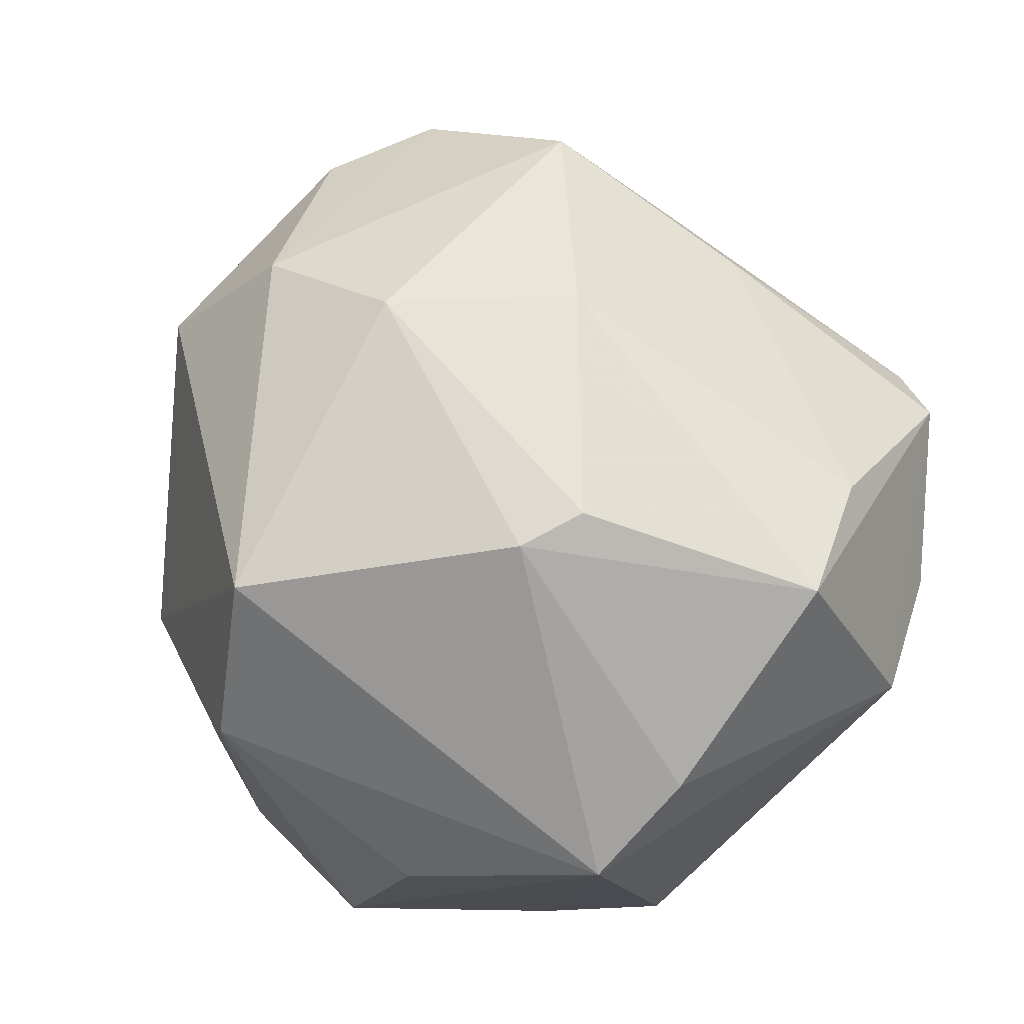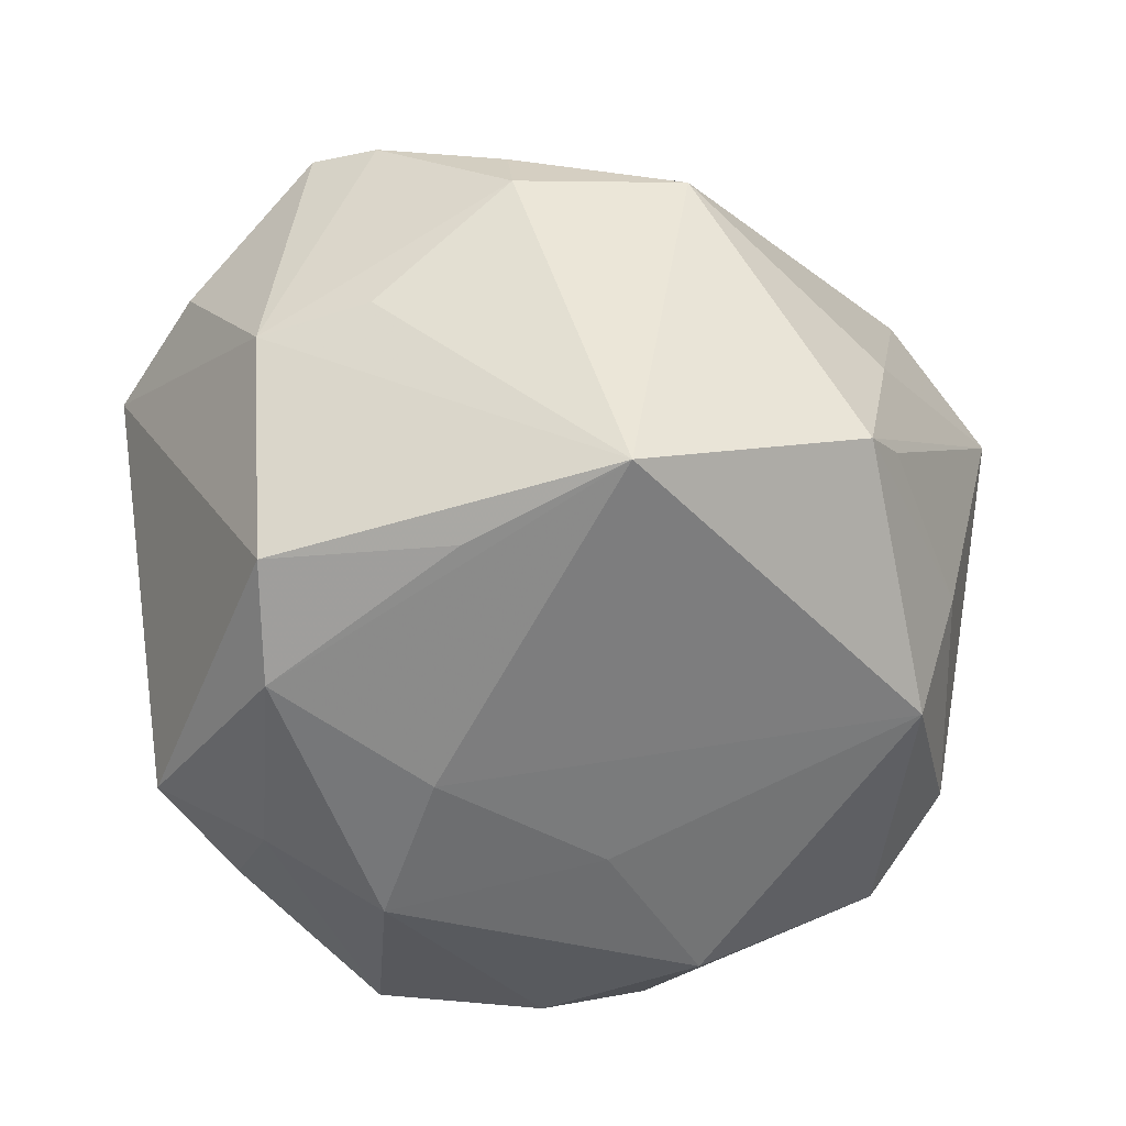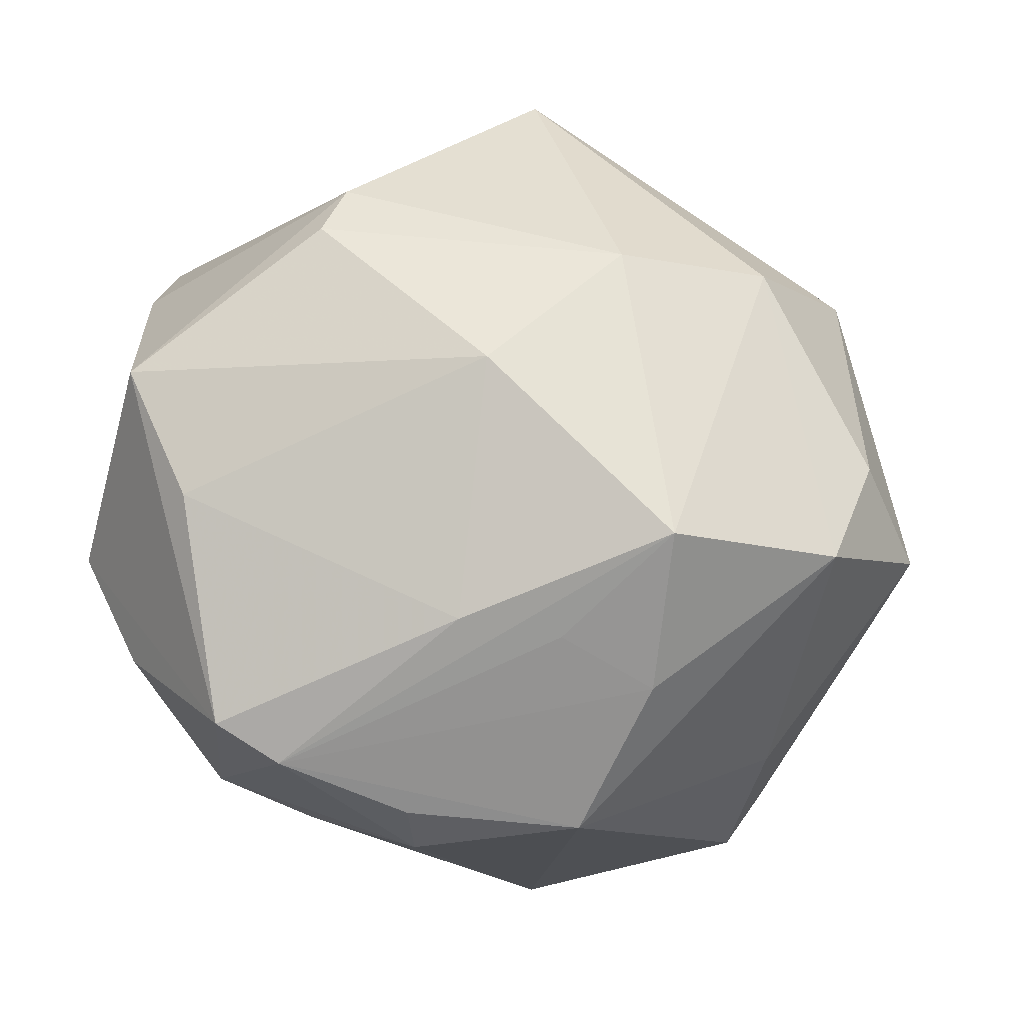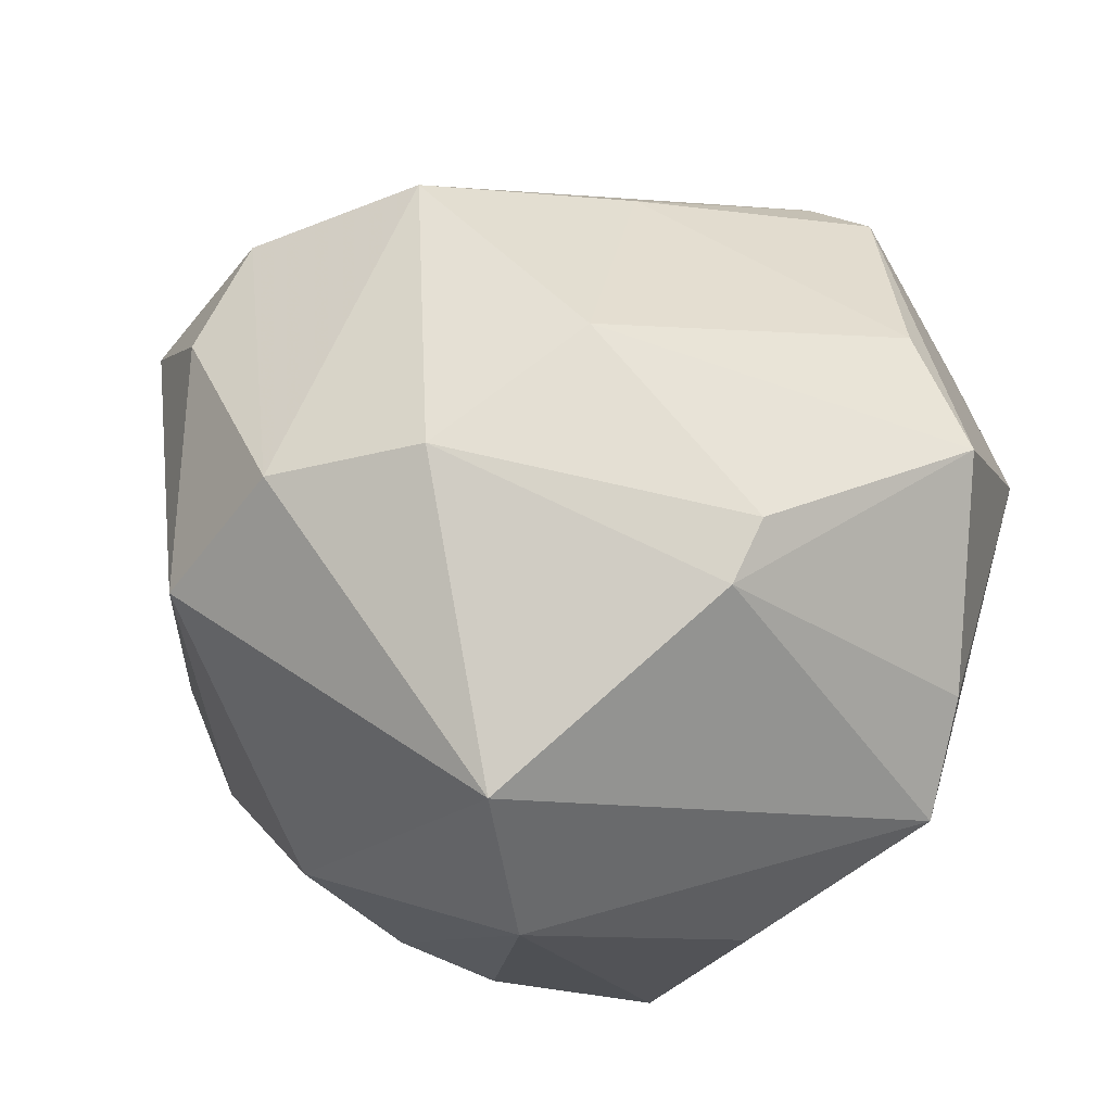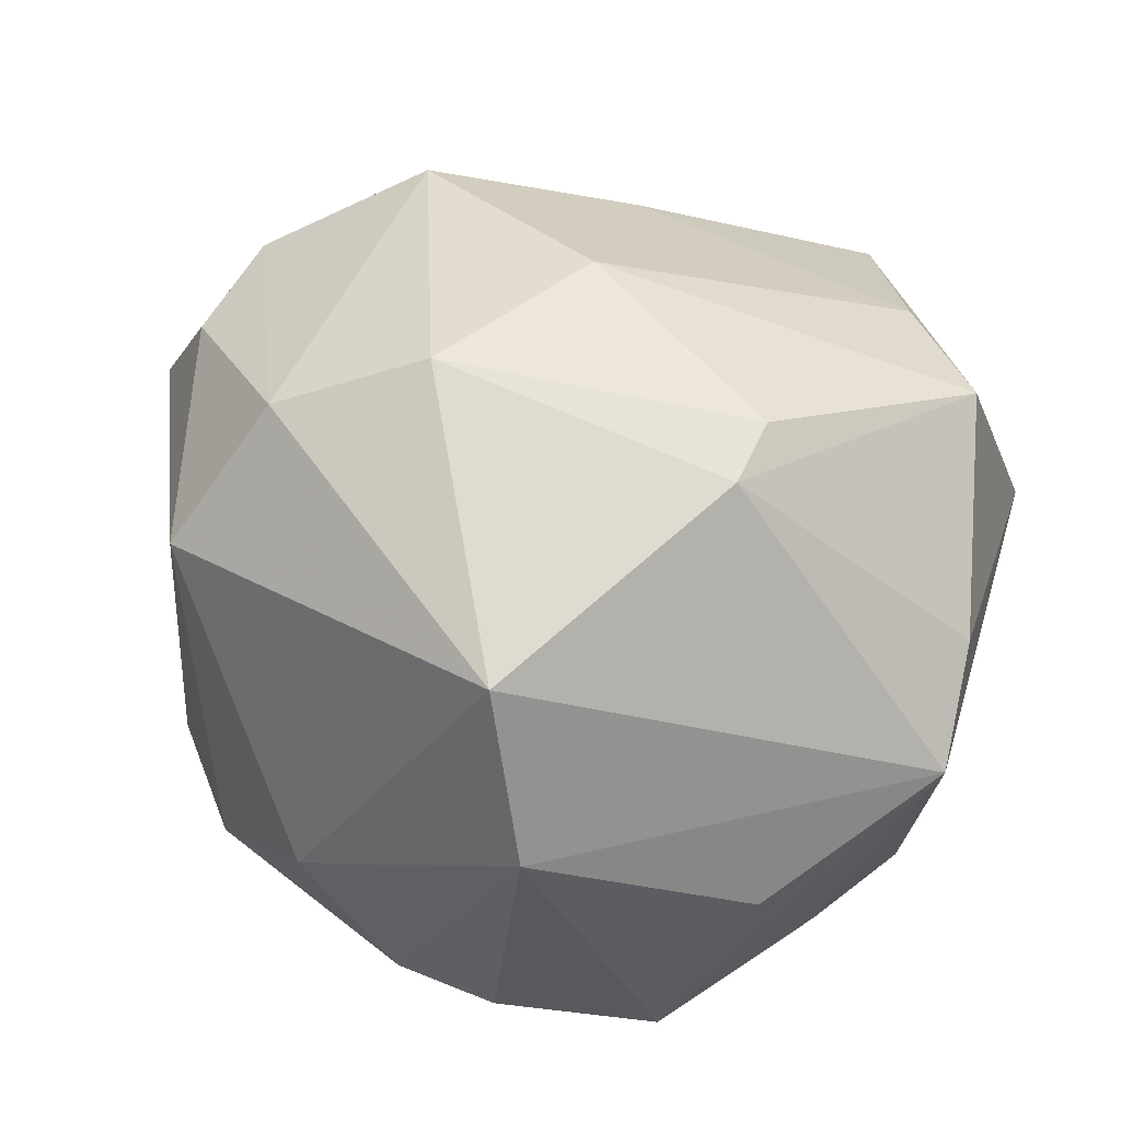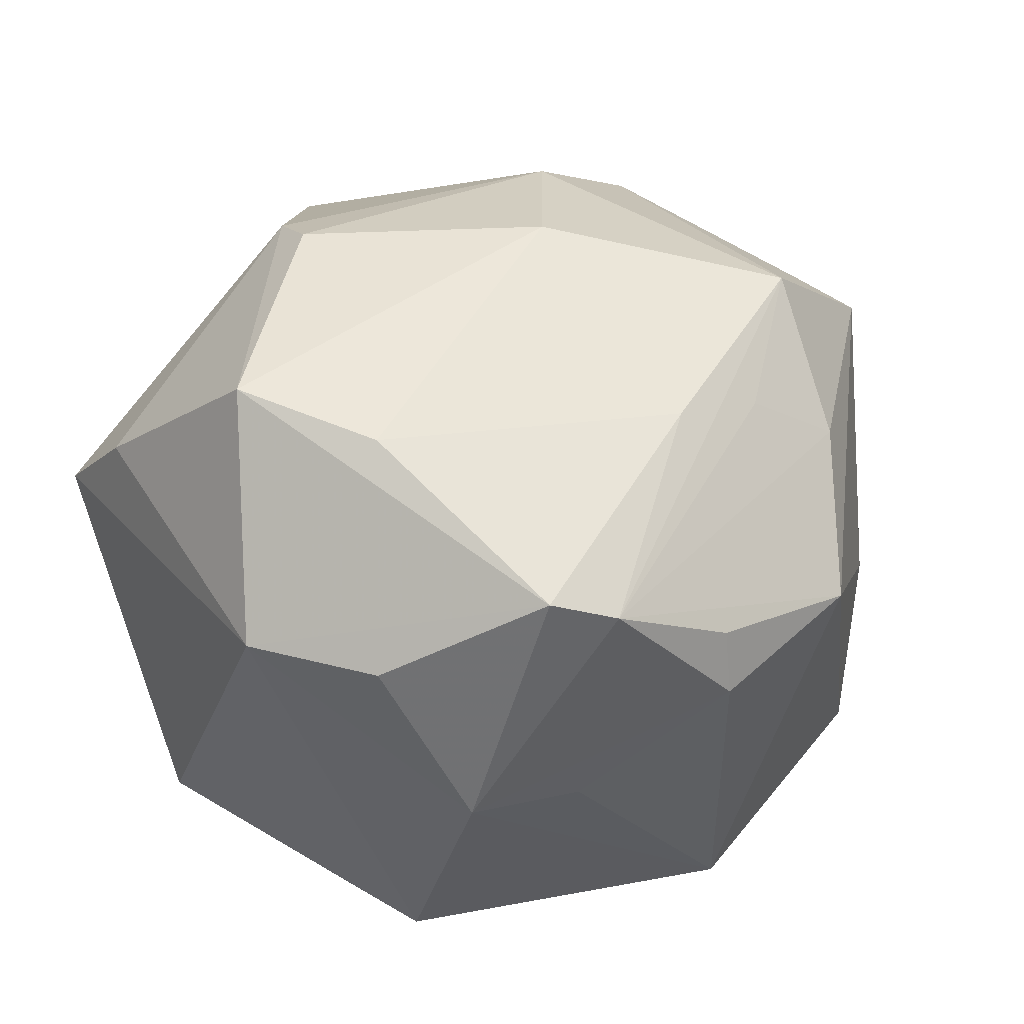
<metadata>
{"format":"obj","ext":"obj","renderer":"f3d","projection":"perspective","resolution":1024,"background":"white","views":[{"elev":58.6,"azim":57.1,"up":"+Z"},{"elev":-61.8,"azim":-173.7,"up":"+Z"},{"elev":54.3,"azim":-166.4,"up":"+Z"},{"elev":64.7,"azim":19.0,"up":"+Z"},{"elev":50.6,"azim":19.2,"up":"+Z"},{"elev":25.9,"azim":149.0,"up":"+Z"}]}
</metadata>
<code>
v -0.00417 0.03108 0.02459
v 0.0119 0.04441 0.01129
v 0.03868 -0.005842 -0.02596
v -0.01457 0.02974 0.02293
v 0.01937 -0.01267 0.03599
v -0.03878 -0.01982 -0.01885
v 0.01712 -0.01686 -0.03482
v 0.009124 -0.04359 0.01154
v -0.04006 0.01359 0.02322
v -0.02399 0.02098 0.03233
v 0.0415 0.02149 0.005773
v -0.0192 0.04029 0.003519
v -0.001548 0.04391 0.005658
v -0.04121 0.001491 -0.0168
v 0.04241 -0.008041 0.01637
v -0.001505 0.00801 0.03834
v 0.02326 0.0224 -0.03384
v -0.03383 0.02358 -0.0238
v -0.01194 -0.009019 0.03804
v 0.004514 0.02265 -0.03544
v 0.01894 0.04284 0.01397
v 0.02426 0.01037 -0.03609
v 0.01019 -0.002178 -0.0363
v -0.04173 0.001021 0.02252
v 0.03257 -0.01724 -0.02491
v -0.03656 -0.004005 -0.02865
v -0.03641 0.01945 -0.01912
v 0.004297 -0.03951 -0.02268
v 0.02969 -0.03346 0.000559
v 0.02114 -0.03661 -0.02166
v -0.002169 0.04413 -0.001265
v 0.004036 -0.03713 0.02843
v -0.03073 -0.02876 -0.02294
v 0.02018 -0.005742 0.03727
v -0.02663 -0.01467 0.03217
v -0.006526 -0.03892 -0.02195
v -0.02441 0.0303 0.01759
v -0.01268 -0.03084 -0.02938
v 0.01194 0.03757 -0.01234
v 0.03673 0.01183 0.02922
v -0.005034 -0.0146 -0.03279
v 0.02341 0.03522 -0.01246
v -0.01168 0.02933 -0.03507
v 0.02731 0.02372 0.02602
v -0.04804 0.004007 0.01107
v -0.03674 0.02212 -0.005481
v 0.04345 -0.01858 0.009064
v 0.03247 0.03257 0.005095
v -0.03453 -0.02372 0.01844
v 0.0278 -0.008633 -0.03279
v -0.01639 -0.03935 -0.006848
f 11 3 17
f 22 17 3
f 23 22 7
f 28 38 7
f 11 17 42
f 11 21 40
f 40 15 11
f 5 15 40
f 32 51 8
f 49 51 32
f 43 42 17
f 43 22 23
f 43 18 12
f 36 38 28
f 36 28 8
f 8 51 36
f 28 7 30
f 8 28 30
f 50 22 3
f 50 7 22
f 50 30 7
f 21 42 2
f 1 10 16
f 21 2 1
f 1 2 10
f 48 21 11
f 11 42 48
f 48 42 21
f 34 40 16
f 5 40 34
f 16 40 44
f 44 40 21
f 44 1 16
f 21 1 44
f 47 15 5
f 5 32 47
f 47 32 8
f 47 3 11
f 11 15 47
f 19 32 5
f 19 34 16
f 5 34 19
f 16 10 19
f 12 18 46
f 17 22 20
f 20 43 17
f 22 43 20
f 23 7 41
f 41 7 38
f 18 43 26
f 26 41 38
f 26 43 23
f 23 41 26
f 25 50 3
f 30 50 25
f 3 47 25
f 25 47 30
f 10 2 4
f 31 2 42
f 31 43 12
f 8 30 29
f 29 47 8
f 30 47 29
f 49 32 35
f 32 19 35
f 35 19 10
f 10 4 37
f 37 2 12
f 37 4 2
f 6 49 45
f 45 46 18
f 6 26 33
f 33 26 38
f 38 36 33
f 33 36 51
f 33 49 6
f 33 51 49
f 42 43 39
f 39 31 42
f 43 31 39
f 12 2 13
f 13 31 12
f 2 31 13
f 49 35 24
f 24 45 49
f 18 26 14
f 14 26 6
f 6 45 14
f 45 24 9
f 10 37 9
f 9 35 10
f 9 24 35
f 9 37 12
f 46 45 9
f 12 46 9
f 27 45 18
f 18 14 27
f 27 14 45

</code>
